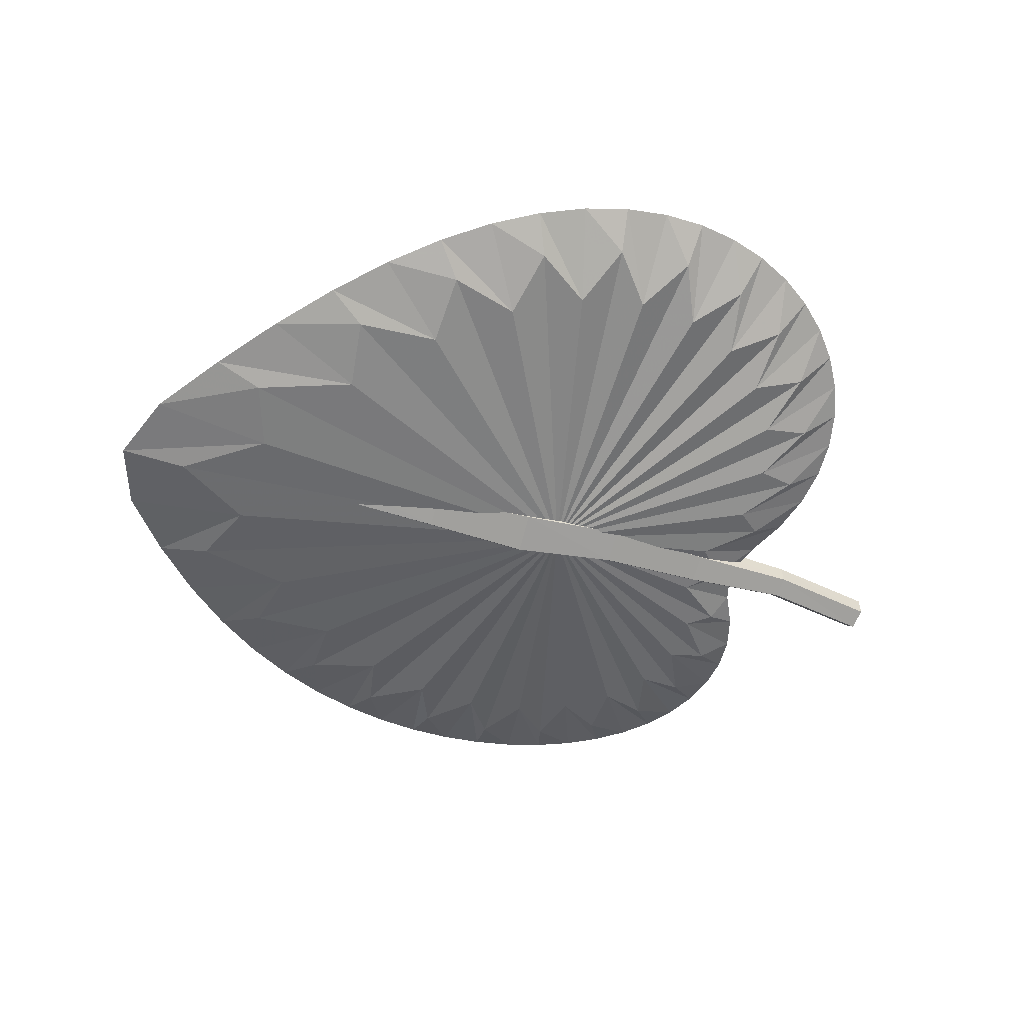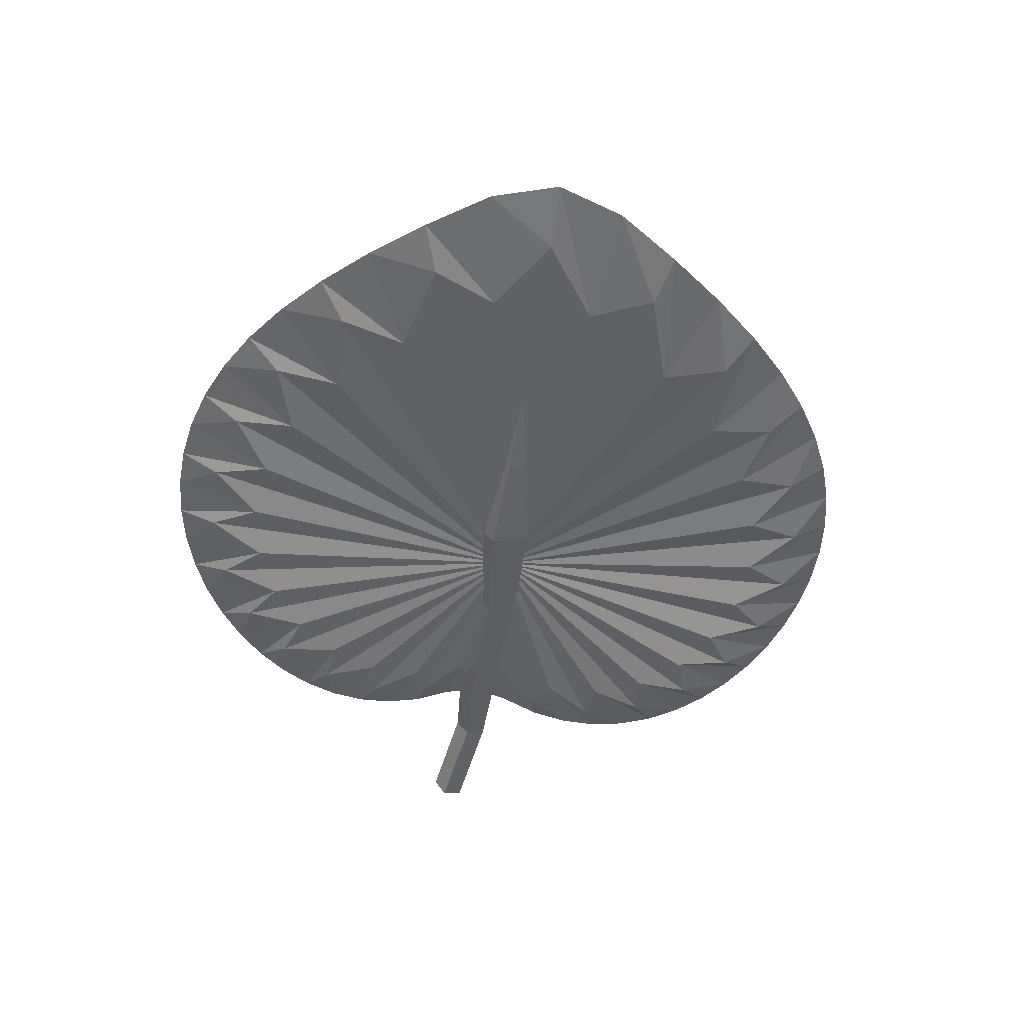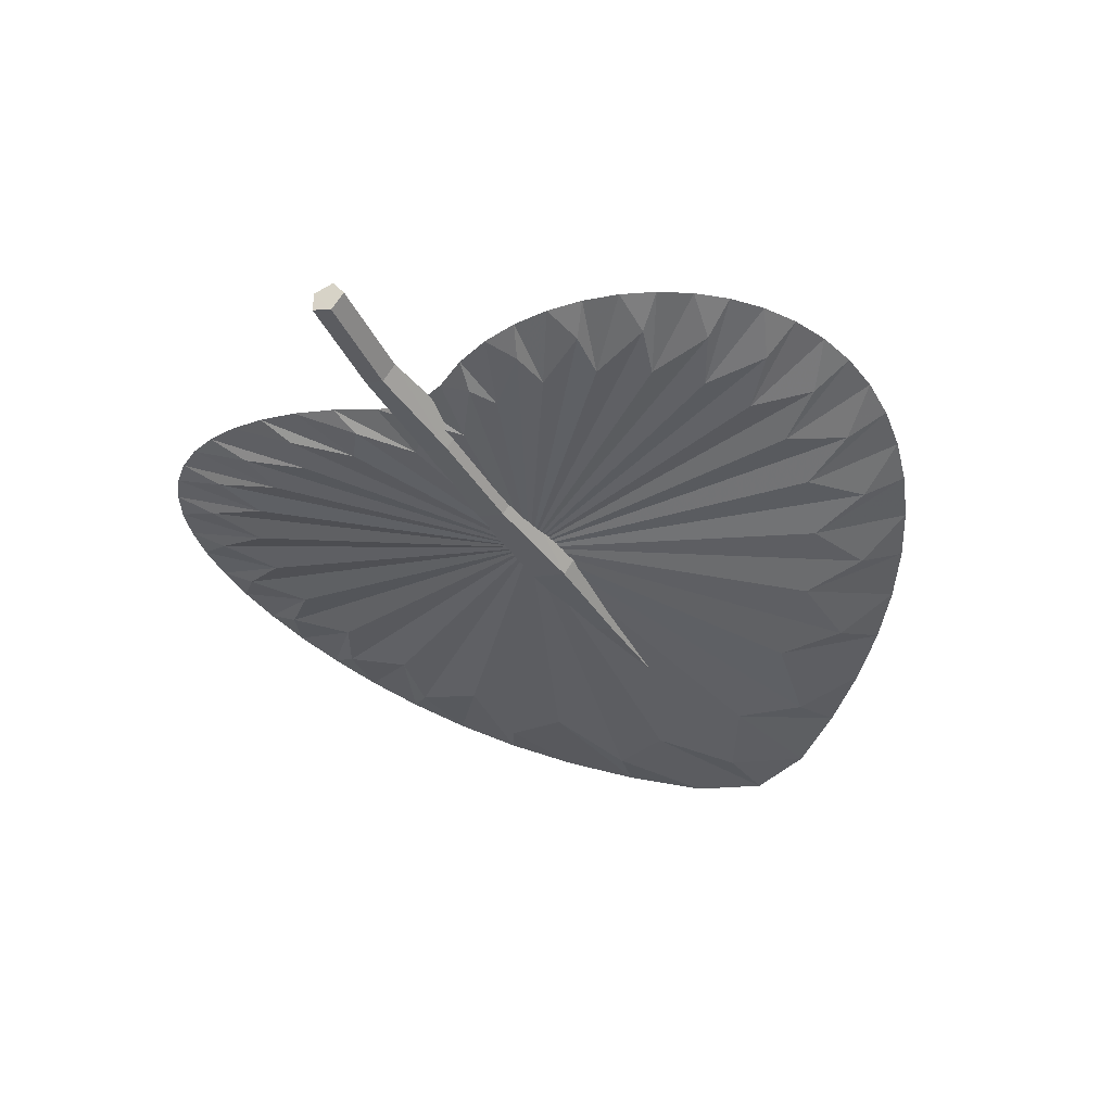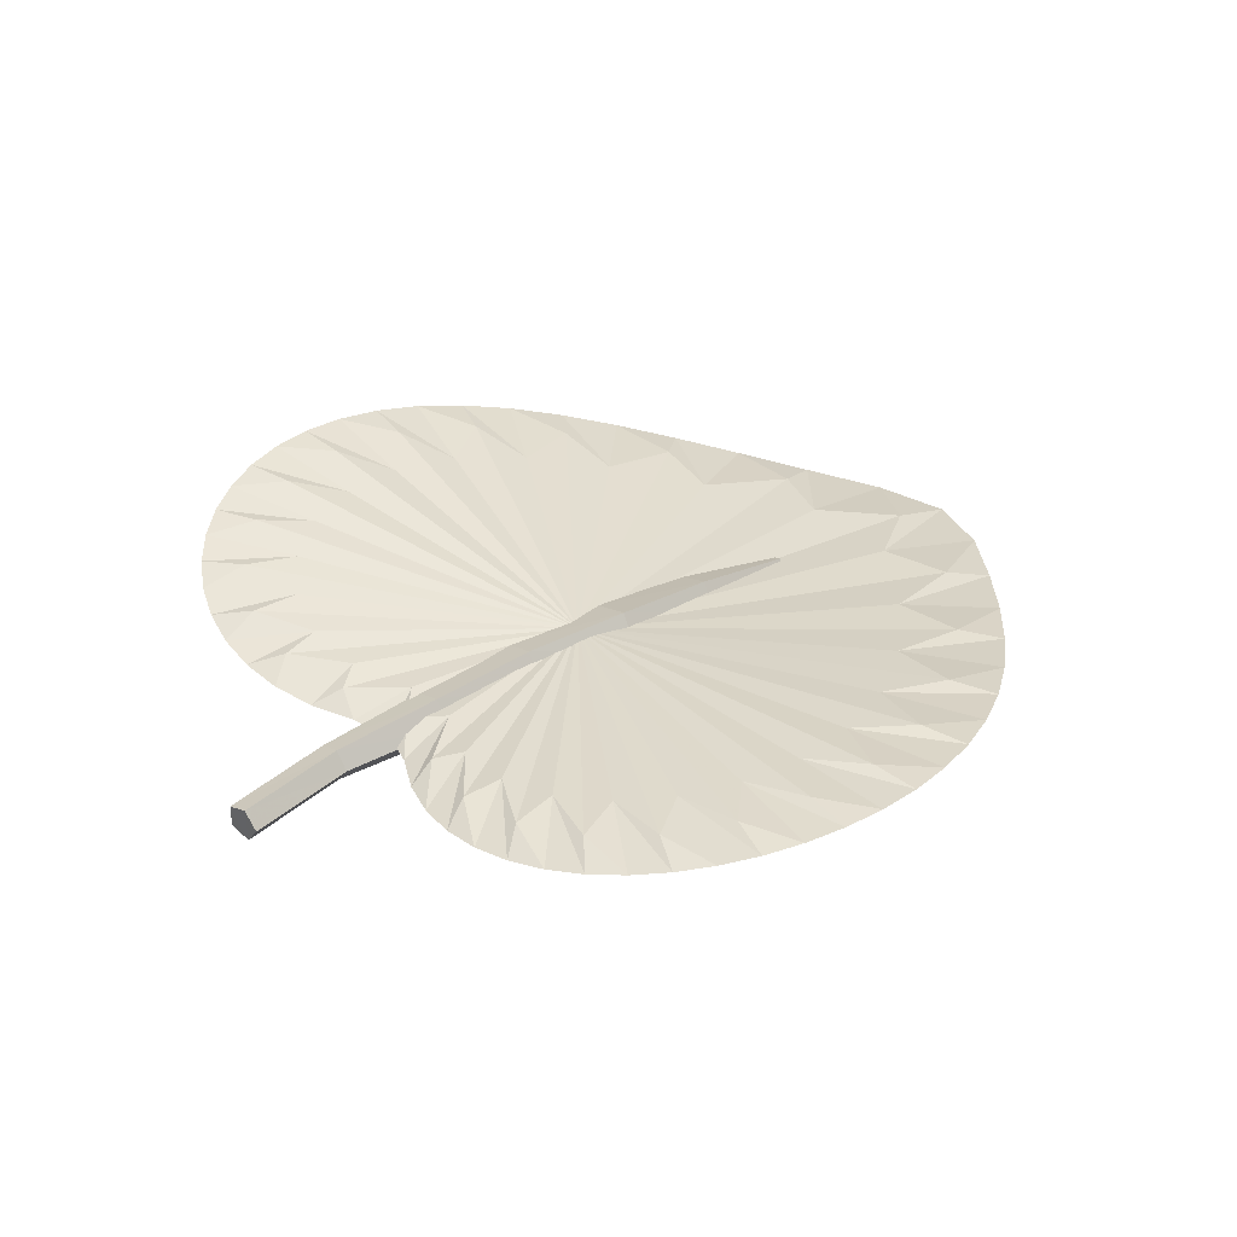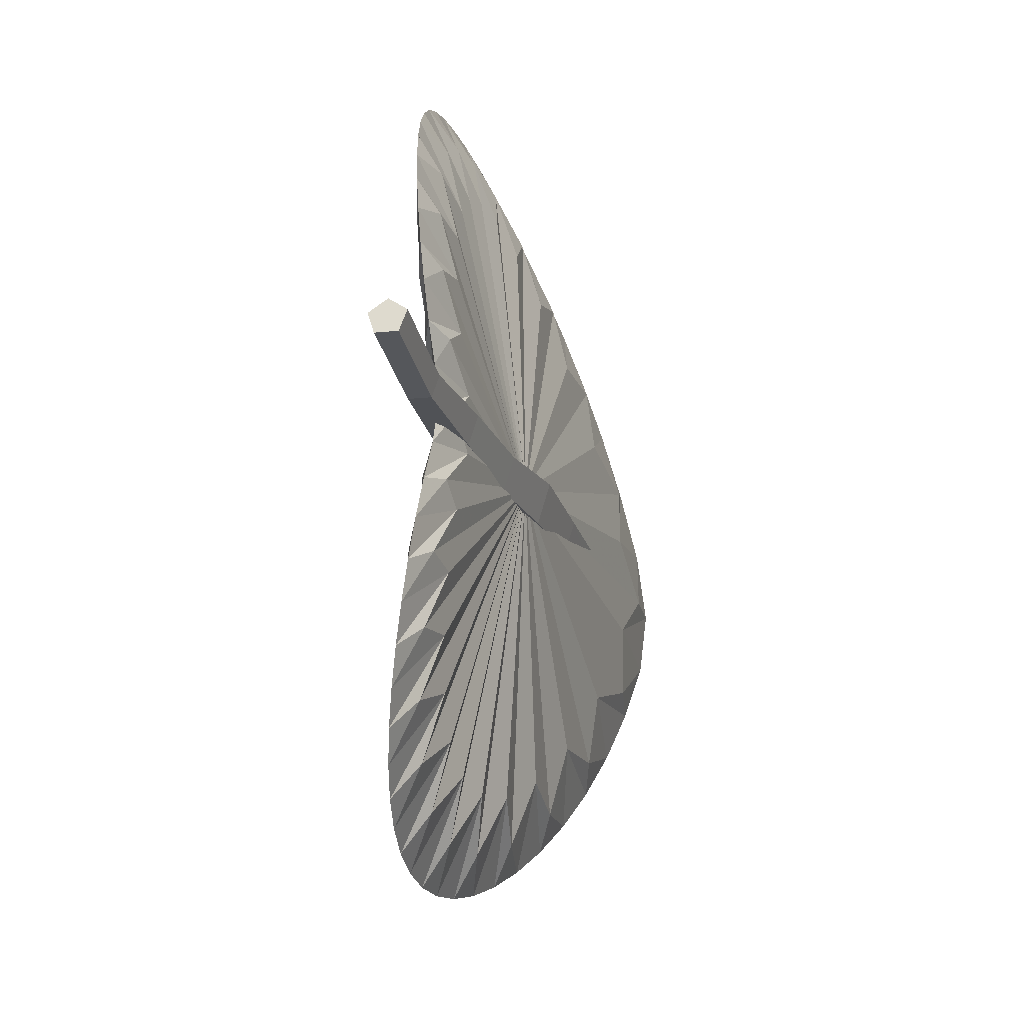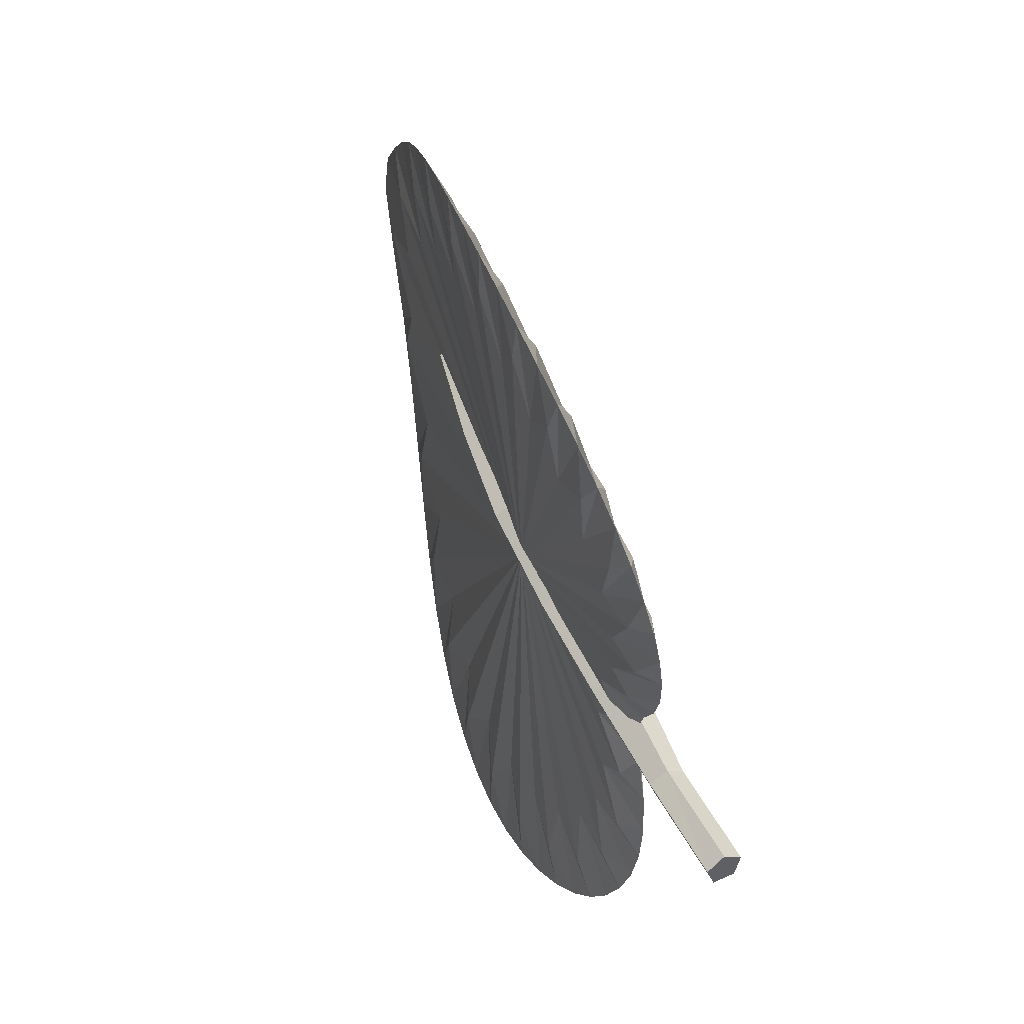
<metadata>
{"format":"obj","ext":"obj","renderer":"f3d","projection":"perspective","resolution":1024,"background":"white","views":[{"elev":-55.1,"azim":160.0,"up":"+Y"},{"elev":-55.3,"azim":80.4,"up":"+Y"},{"elev":-36.5,"azim":-60.4,"up":"+Y"},{"elev":37.0,"azim":-42.3,"up":"+Y"},{"elev":-20.6,"azim":-78.0,"up":"+Z"},{"elev":52.2,"azim":-116.1,"up":"+Z"}]}
</metadata>
<code>
g
v 0.01677 -0.0001862 0.0003227
v 0.01675 0.00239 -0.001528
v 0.01662 0.001465 -0.004531
v 0.01655 -0.001714 -0.004611
v 0.01664 -0.002746 -0.001572
v 0.03302 -0.0007163 0.001896
v 0.03323 0.002757 -0.0006242
v 0.03326 0.001483 -0.004676
v 0.03307 -0.00282 -0.004789
v 0.03292 -0.004207 -0.0006487
v 0.04939 -0.001607 0.002524
v 0.04981 0.002509 -0.0004785
v 0.04995 0.0009915 -0.005284
v 0.04962 -0.004124 -0.005436
v 0.04926 -0.005766 -0.0005009
v 0.0657 -0.00282 0.004909
v 0.0663 0.00202 0.001308
v 0.06644 0.0001746 -0.004368
v 0.0659 -0.005884 -0.004517
v 0.06545 -0.00778 0.001361
v 0.08234 -0.004478 0.003963
v 0.0828 -0.0006125 0.001096
v 0.0827 -0.002077 -0.00345
v 0.08217 -0.006895 -0.003544
v 0.08194 -0.008409 0.001131
v 0.0004239 -0.002568 0.0003946
v 6.815e-05 -0.001568 -0.00263
v 6.844e-05 0.001606 -0.002584
v 0.0004268 0.002568 0.0003866
v 0.0006461 9.775e-06 0.002243
v 0.09839 -0.008835 0.001189
v 0.09858 -0.007943 -0.00162
v 0.09896 -0.005039 -0.001594
v 0.09901 -0.004137 0.001166
v 0.09866 -0.006467 0.002898
v 0.02866 -0.00212 -0.001847
v 0.02574 -0.001594 -0.01252
v 0.02374 -0.0004783 -0.02321
v 0.02522 0.001005 -0.03304
v 0.02966 0.002605 -0.0415
v 0.03657 0.003986 -0.04815
v 0.04549 0.004789 -0.05263
v 0.05597 0.004697 -0.05461
v 0.06755 0.003496 -0.05378
v 0.07984 0.001131 -0.04985
v 0.09246 -0.002246 -0.04249
v 0.1051 -0.006207 -0.03139
v 0.1178 -0.009896 -0.01629
v 0.1255 -0.01166 0.001891
v 0.1173 -0.009838 0.01906
v 0.1042 -0.006683 0.03262
v 0.09123 -0.003534 0.04228
v 0.07842 -0.000983 0.04829
v 0.0661 0.0007338 0.05094
v 0.05459 0.001575 0.05056
v 0.04429 0.001642 0.04751
v 0.03559 0.001135 0.04217
v 0.02891 0.0003062 0.03499
v 0.02471 -0.0005933 0.02647
v 0.02345 -0.001363 0.01716
v 0.02561 -0.001901 0.007699
v 0.02879 0.001322 -0.001812
v 0.02586 0.00184 -0.01228
v 0.02385 0.002937 -0.02277
v 0.02533 0.00439 -0.03242
v 0.02979 0.005957 -0.04071
v 0.03673 0.007305 -0.04724
v 0.04569 0.008082 -0.05164
v 0.05621 0.007976 -0.05358
v 0.06784 0.006775 -0.05277
v 0.08018 0.004427 -0.04891
v 0.09287 0.00108 -0.04169
v 0.1056 -0.002843 -0.0308
v 0.1182 -0.006496 -0.01598
v 0.126 -0.008245 0.001865
v 0.1178 -0.006434 0.0188
v 0.1047 -0.003298 0.03217
v 0.09164 -0.0001629 0.0417
v 0.07877 0.002379 0.04762
v 0.06639 0.004094 0.05024
v 0.05484 0.004941 0.04987
v 0.04449 0.005019 0.04686
v 0.03575 0.004527 0.04159
v 0.02904 0.003715 0.03451
v 0.02482 0.00283 0.0261
v 0.02355 0.002072 0.01692
v 0.02573 0.00154 0.007594
v 0.05944 -0.00531 -0.001608
v 0.05993 0.0008702 -0.001554
v 0.02404 -8.354e-05 -0.007625
v 0.01964 0.0009714 -0.01982
v 0.01945 0.002621 -0.03134
v 0.02289 0.004631 -0.04159
v 0.0294 0.006617 -0.05003
v 0.03845 0.008124 -0.05625
v 0.04951 0.008714 -0.05988
v 0.06207 0.008041 -0.06057
v 0.07563 0.005924 -0.05801
v 0.08974 0.00241 -0.05185
v 0.104 -0.00215 -0.0417
v 0.1182 -0.006881 -0.0272
v 0.1324 -0.01066 -0.008092
v 0.1321 -0.01049 0.01249
v 0.1174 -0.007038 0.02989
v 0.1028 -0.003171 0.04278
v 0.0882 0.0003489 0.05144
v 0.07396 0.002929 0.05619
v 0.06043 0.004409 0.05738
v 0.04803 0.004835 0.0554
v 0.0372 0.004411 0.05065
v 0.02843 0.003434 0.04359
v 0.02219 0.002237 0.03473
v 0.01901 0.001119 0.02466
v 0.01941 0.0002841 0.01404
v 0.02398 -0.0002158 0.003626
v 0.03281 -0.002891 0.002346
v 0.0294 -0.002553 0.01024
v 0.0291 -0.002086 0.01828
v 0.03148 -0.001509 0.02593
v 0.03613 -0.0009282 0.03267
v 0.04267 -0.0005061 0.03806
v 0.05072 -0.000423 0.0417
v 0.05996 -0.0008414 0.04322
v 0.07004 -0.00187 0.0423
v 0.08068 -0.003531 0.03867
v 0.09163 -0.005731 0.03206
v 0.1027 -0.008232 0.02225
v 0.1137 -0.01053 0.00906
v 0.1139 -0.01061 -0.006548
v 0.1033 -0.008076 -0.02109
v 0.09254 -0.005036 -0.03219
v 0.0818 -0.002206 -0.04002
v 0.07124 8.965e-06 -0.0448
v 0.06114 0.001411 -0.04679
v 0.0518 0.001965 -0.04625
v 0.04359 0.001772 -0.04343
v 0.03686 0.001024 -0.03862
v 0.03201 -3.409e-05 -0.03211
v 0.02944 -0.001151 -0.02426
v 0.02957 -0.002114 -0.01547
v 0.03286 -0.0028 -0.006193
v 0.03306 0.001843 -0.006036
v 0.02976 0.002516 -0.01508
v 0.02962 0.003455 -0.02364
v 0.03221 0.00454 -0.0313
v 0.03708 0.005564 -0.03764
v 0.04385 0.006283 -0.04233
v 0.05211 0.006455 -0.04508
v 0.0615 0.005892 -0.04561
v 0.07166 0.004498 -0.04367
v 0.08229 0.002305 -0.039
v 0.0931 -0.0004925 -0.03138
v 0.1039 -0.003497 -0.02056
v 0.1145 -0.006 -0.006382
v 0.1143 -0.005926 0.008893
v 0.1033 -0.00364 0.02184
v 0.09219 -0.001153 0.03147
v 0.08117 0.001038 0.03796
v 0.07047 0.002694 0.04152
v 0.06032 0.003725 0.04242
v 0.05103 0.004153 0.04093
v 0.04293 0.004083 0.03736
v 0.03635 0.003677 0.03207
v 0.03168 0.003113 0.02545
v 0.02928 0.002549 0.01794
v 0.02958 0.00209 0.01005
v 0.03301 0.001754 0.002302
v 0.02127 0.0003631 -0.01377
v 0.02569 -0.0002904 -0.001719
v 0.01906 0.001732 -0.02571
v 0.02076 0.003603 -0.03666
v 0.0258 0.005655 -0.04606
v 0.03364 0.007459 -0.05345
v 0.04376 0.008558 -0.05841
v 0.05563 0.008552 -0.06061
v 0.06875 0.007167 -0.05972
v 0.08264 0.004328 -0.0554
v 0.09689 0.0002222 -0.04729
v 0.1111 -0.004559 -0.03501
v 0.1253 -0.00897 -0.01823
v 0.1358 -0.01129 0.00242
v 0.1248 -0.008869 0.02176
v 0.1101 -0.005108 0.03688
v 0.09547 -0.001315 0.04762
v 0.08101 0.001772 0.05429
v 0.06708 0.003808 0.05721
v 0.05406 0.004744 0.05677
v 0.04239 0.004712 0.05335
v 0.03253 0.003971 0.04738
v 0.02496 0.002843 0.03935
v 0.02019 0.001652 0.02981
v 0.01873 0.0006586 0.01938
v 0.02114 -3.481e-06 0.008762
g
f 26 30 29 28 27
f 30 26 5 1
f 26 27 4 5
f 27 28 3 4
f 28 29 2 3
f 29 30 1 2
f 1 5 10 6
f 5 4 9 10
f 4 3 8 9
f 3 2 7 8
f 2 1 6 7
f 6 10 15 11
f 10 9 14 15
f 9 8 13 14
f 8 7 12 13
f 7 6 11 12
f 11 15 20 16
f 15 14 19 20
f 14 13 18 19
f 13 12 17 18
f 12 11 16 17
f 16 20 25 21
f 20 19 24 25
f 19 18 23 24
f 18 17 22 23
f 17 16 21 22
f 35 31 32 33 34
f 21 25 31 35
f 25 24 32 31
f 24 23 33 32
f 23 22 34 33
f 22 21 35 34
f 36 141 88 116
f 61 116 88 117
f 60 117 88 118
f 59 118 88 119
f 58 119 88 120
f 57 120 88 121
f 56 121 88 122
f 55 122 88 123
f 54 123 88 124
f 53 124 88 125
f 52 125 88 126
f 51 126 88 127
f 50 127 88 128
f 49 128 88 129
f 48 129 88 130
f 47 130 88 131
f 46 131 88 132
f 45 132 88 133
f 44 133 88 134
f 43 134 88 135
f 42 135 88 136
f 41 136 88 137
f 40 137 88 138
f 39 138 88 139
f 38 139 88 140
f 37 140 88 141
f 62 167 89 142
f 63 142 89 143
f 64 143 89 144
f 65 144 89 145
f 66 145 89 146
f 67 146 89 147
f 68 147 89 148
f 69 148 89 149
f 70 149 89 150
f 71 150 89 151
f 72 151 89 152
f 73 152 89 153
f 74 153 89 154
f 75 154 89 155
f 76 155 89 156
f 77 156 89 157
f 78 157 89 158
f 79 158 89 159
f 80 159 89 160
f 81 160 89 161
f 82 161 89 162
f 83 162 89 163
f 84 163 89 164
f 85 164 89 165
f 86 165 89 166
f 87 166 89 167
f 36 169 90 141
f 141 90 168 37
f 90 142 63 168
f 169 62 142 90
f 37 168 91 140
f 140 91 170 38
f 91 143 64 170
f 168 63 143 91
f 38 170 92 139
f 139 92 171 39
f 92 144 65 171
f 170 64 144 92
f 39 171 93 138
f 138 93 172 40
f 93 145 66 172
f 171 65 145 93
f 40 172 94 137
f 137 94 173 41
f 94 146 67 173
f 172 66 146 94
f 41 173 95 136
f 136 95 174 42
f 95 147 68 174
f 173 67 147 95
f 42 174 96 135
f 135 96 175 43
f 96 148 69 175
f 174 68 148 96
f 43 175 97 134
f 134 97 176 44
f 97 149 70 176
f 175 69 149 97
f 44 176 98 133
f 133 98 177 45
f 98 150 71 177
f 176 70 150 98
f 45 177 99 132
f 132 99 178 46
f 99 151 72 178
f 177 71 151 99
f 46 178 100 131
f 131 100 179 47
f 100 152 73 179
f 178 72 152 100
f 47 179 101 130
f 130 101 180 48
f 101 153 74 180
f 179 73 153 101
f 48 180 102 129
f 129 102 181 49
f 102 154 75 181
f 180 74 154 102
f 49 181 103 128
f 128 103 182 50
f 103 155 76 182
f 181 75 155 103
f 50 182 104 127
f 127 104 183 51
f 104 156 77 183
f 182 76 156 104
f 51 183 105 126
f 126 105 184 52
f 105 157 78 184
f 183 77 157 105
f 52 184 106 125
f 125 106 185 53
f 106 158 79 185
f 184 78 158 106
f 53 185 107 124
f 124 107 186 54
f 107 159 80 186
f 185 79 159 107
f 54 186 108 123
f 123 108 187 55
f 108 160 81 187
f 186 80 160 108
f 55 187 109 122
f 122 109 188 56
f 109 161 82 188
f 187 81 161 109
f 56 188 110 121
f 121 110 189 57
f 110 162 83 189
f 188 82 162 110
f 57 189 111 120
f 120 111 190 58
f 111 163 84 190
f 189 83 163 111
f 58 190 112 119
f 119 112 191 59
f 112 164 85 191
f 190 84 164 112
f 59 191 113 118
f 118 113 192 60
f 113 165 86 192
f 191 85 165 113
f 60 192 114 117
f 117 114 193 61
f 114 166 87 193
f 192 86 166 114
f 61 193 115 116
f 116 115 169 36
f 115 167 62 169
f 193 87 167 115

</code>
